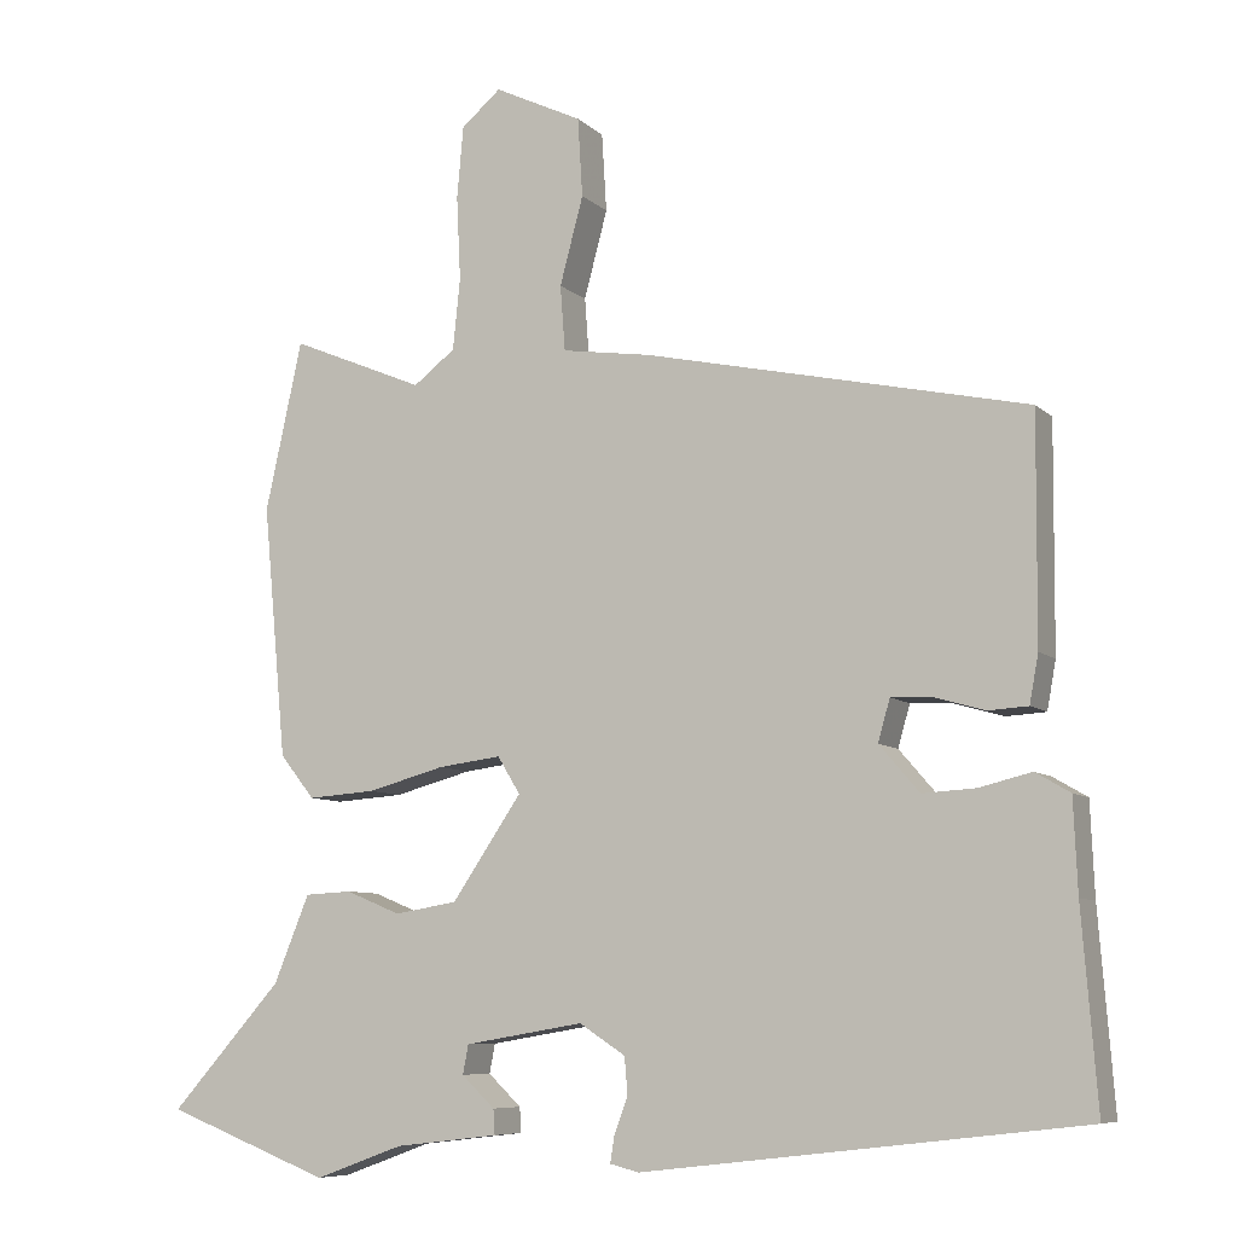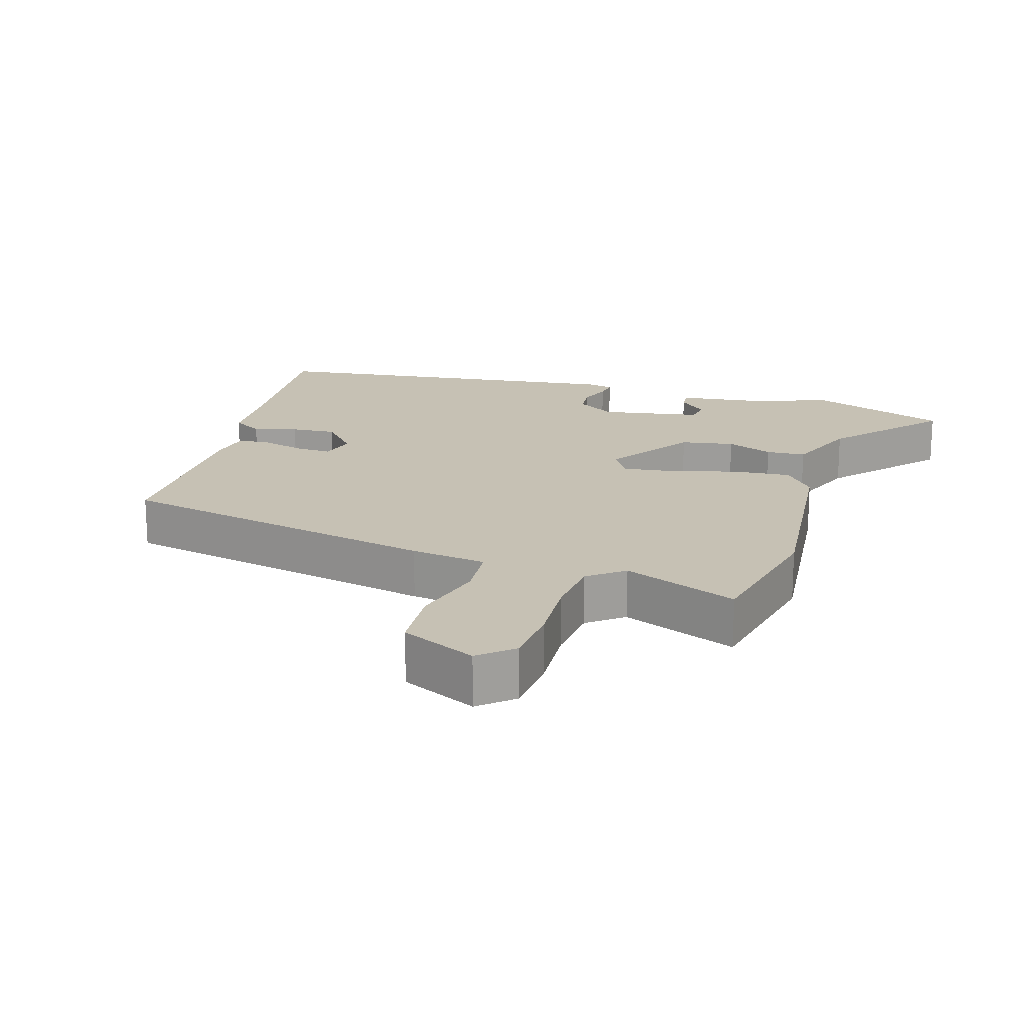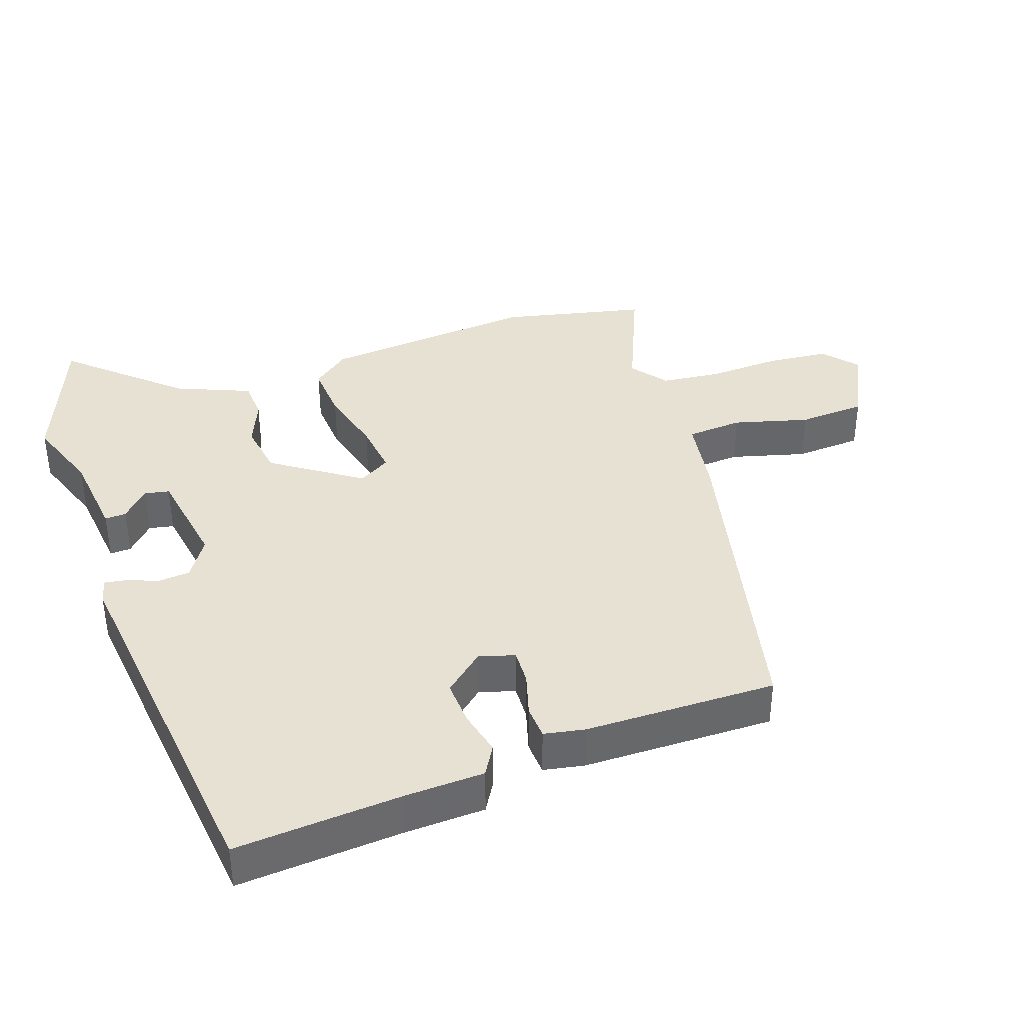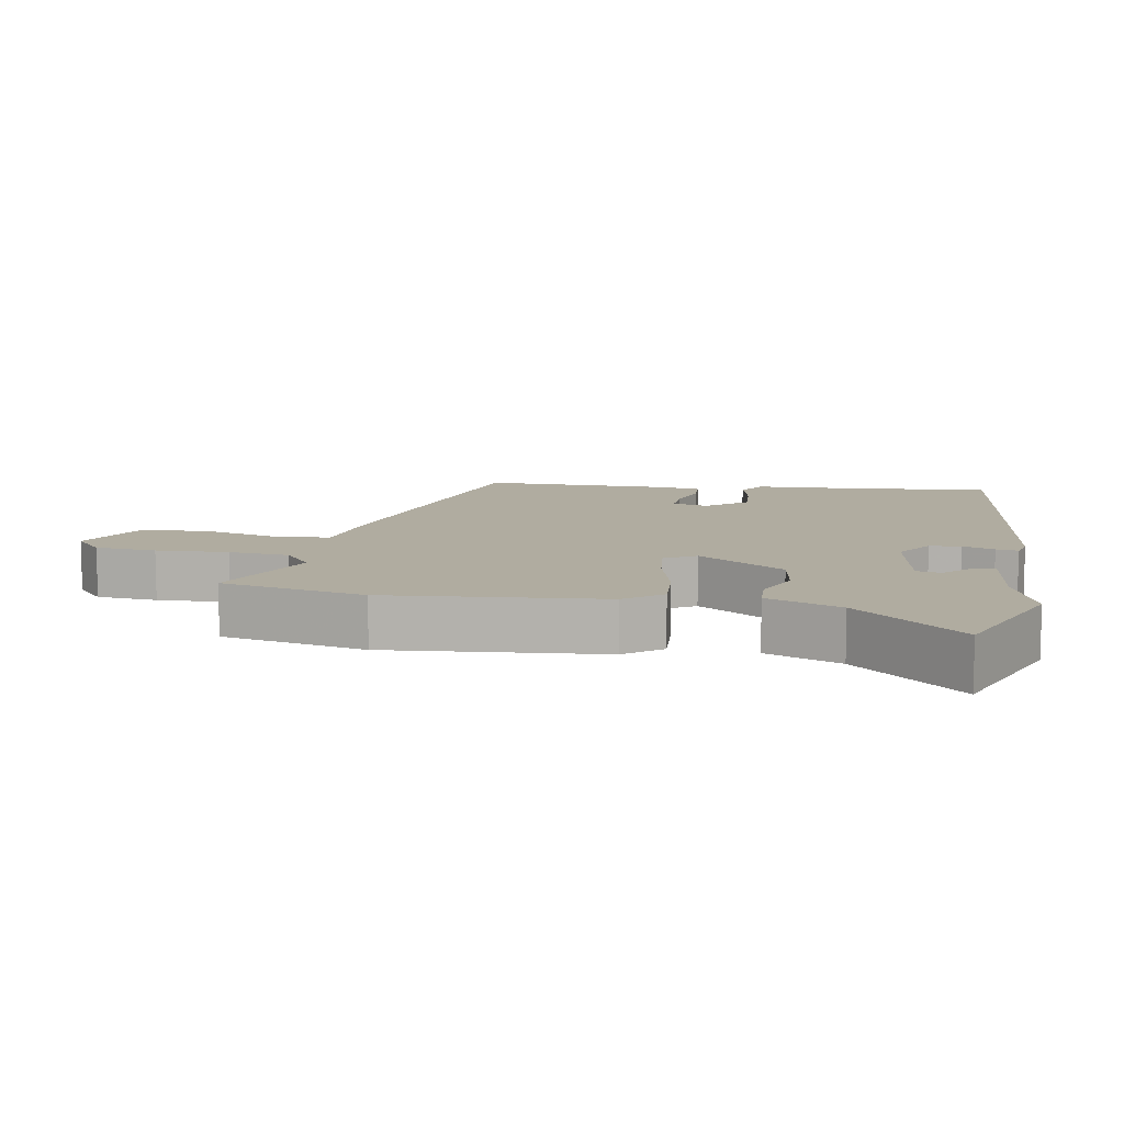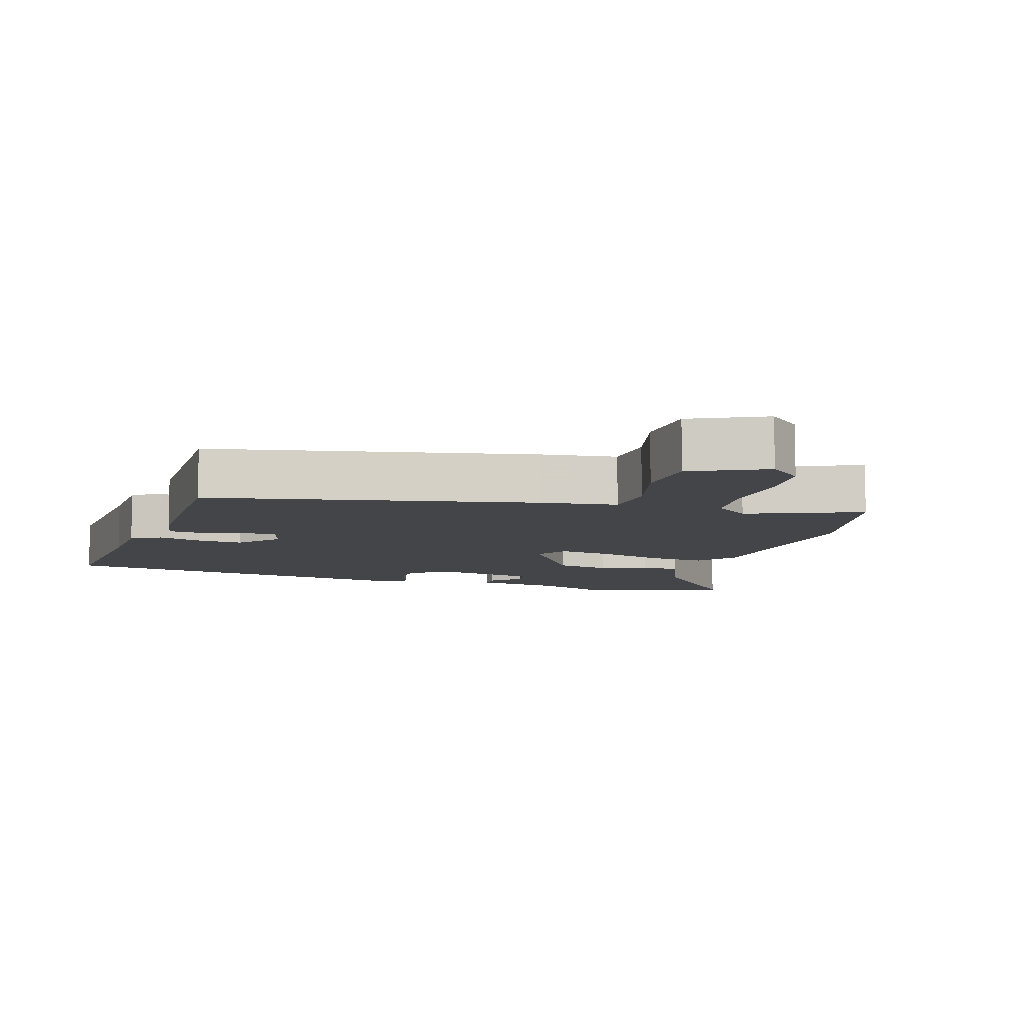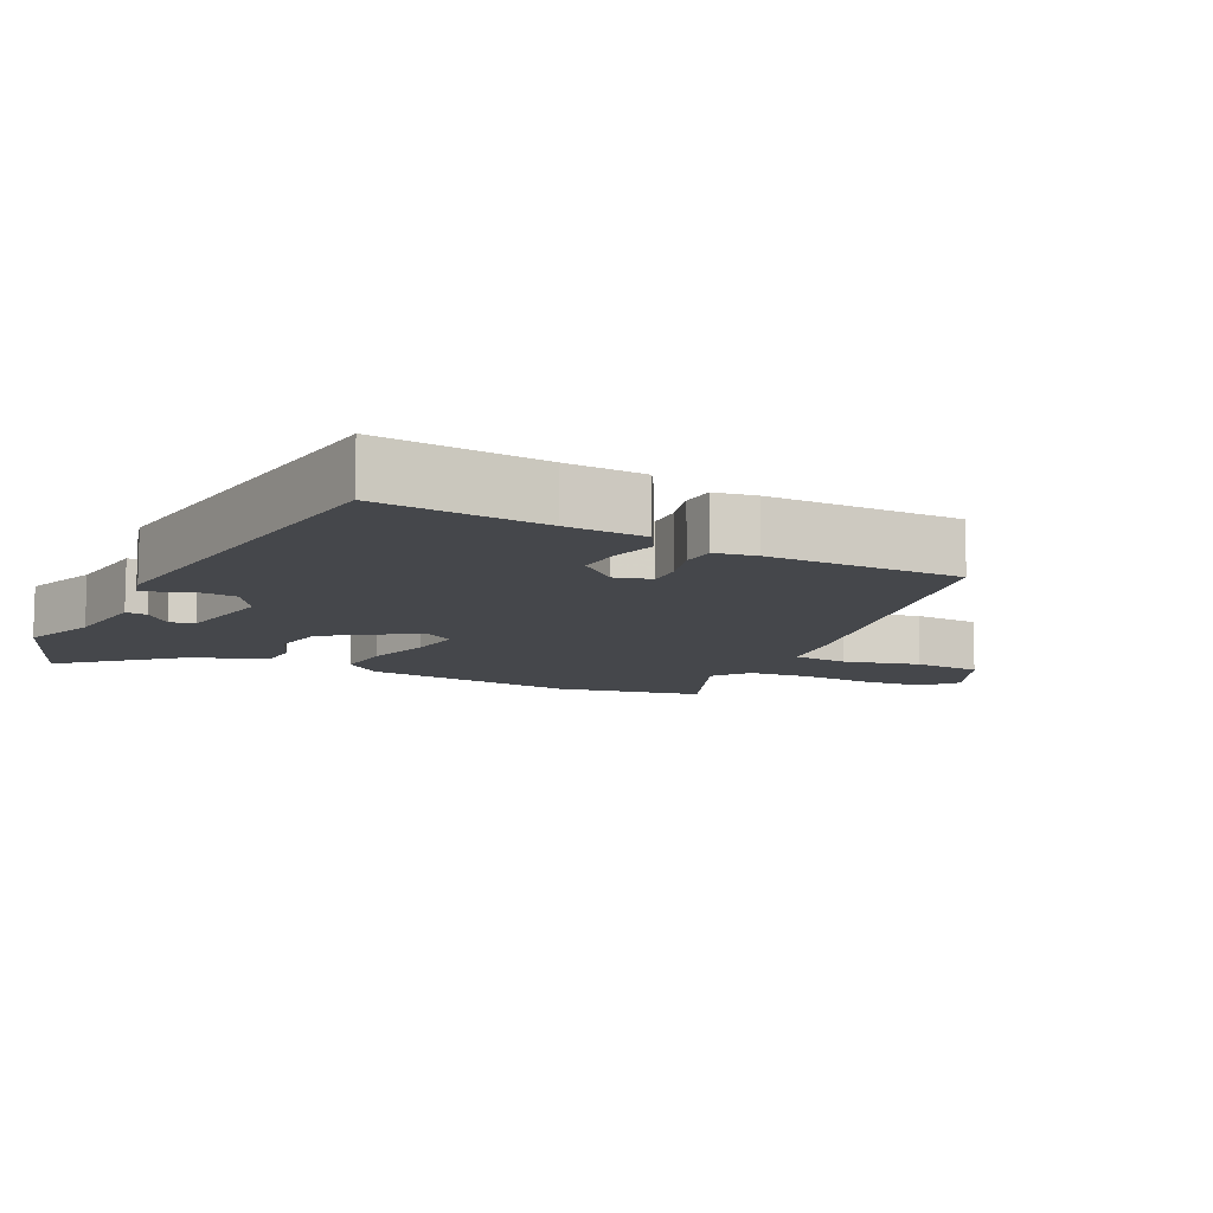
<metadata>
{"format":"obj","ext":"obj","renderer":"f3d","projection":"perspective","resolution":1024,"background":"white","views":[{"elev":-7.8,"azim":-155.5,"up":"+Z"},{"elev":18.5,"azim":16.7,"up":"+Y"},{"elev":38.6,"azim":-108.8,"up":"+Y"},{"elev":10.0,"azim":100.2,"up":"+Y"},{"elev":-8.8,"azim":-17.6,"up":"+Y"},{"elev":-10.5,"azim":-116.9,"up":"+Y"}]}
</metadata>
<code>
v 0.496 0.07 0.519
v 0.542 0.07 0.309
v 0.513 0.07 -0.004
v 0.47 0.07 -0.058
v 0.386 0.07 -0.052
v 0.29 0.07 -0.026
v 0.212 0.07 -0.016
v 0.184 0.07 -0.062
v 0.27 0.07 -0.189
v 0.348 0.07 -0.202
v 0.416 0.07 -0.174
v 0.474 0.07 -0.177
v 0.518 0.07 -0.285
v 0.656 0.07 -0.44
v 0.452 0.07 -0.519
v 0.342 0.07 -0.479
v 0.214 0.07 -0.464
v 0.216 0.07 -0.433
v 0.257 0.07 -0.394
v 0.25 0.07 -0.358
v 0.103 0.07 -0.333
v 0.046 0.07 -0.37
v 0.042 0.07 -0.416
v 0.059 0.07 -0.462
v 0.064 0.07 -0.494
v 0.028 0.07 -0.503
v -0.517 0.07 -0.439
v -0.498 0.07 -0.197
v -0.493 0.07 -0.082
v -0.45 0.07 -0.057
v -0.385 0.07 -0.073
v -0.319 0.07 -0.077
v -0.269 0.07 -0.019
v -0.284 0.07 0.033
v -0.335 0.07 0.031
v -0.398 0.07 0.013
v -0.447 0.07 0.016
v -0.458 0.07 0.076
v -0.46 0.07 0.355
v 0.015 0.07 0.458
v 0.125 0.07 0.474
v 0.131 0.07 0.555
v 0.102 0.07 0.664
v 0.108 0.07 0.762
v 0.217 0.07 0.814
v 0.266 0.07 0.772
v 0.274 0.07 0.683
v 0.269 0.07 0.578
v 0.278 0.07 0.49
v 0.33 0.07 0.45
v 0.496 0 0.519
v 0.542 0 0.309
v 0.513 0 -0.004
v 0.47 0 -0.058
v 0.386 0 -0.052
v 0.29 0 -0.026
v 0.212 0 -0.016
v 0.184 0 -0.062
v 0.27 0 -0.189
v 0.348 0 -0.202
v 0.416 0 -0.174
v 0.474 0 -0.177
v 0.518 0 -0.285
v 0.656 0 -0.44
v 0.452 0 -0.519
v 0.342 0 -0.479
v 0.214 0 -0.464
v 0.216 0 -0.433
v 0.257 0 -0.394
v 0.25 0 -0.358
v 0.103 0 -0.333
v 0.046 0 -0.37
v 0.042 0 -0.416
v 0.059 0 -0.462
v 0.064 0 -0.494
v 0.028 0 -0.503
v -0.517 0 -0.439
v -0.498 0 -0.197
v -0.493 0 -0.082
v -0.45 0 -0.057
v -0.385 0 -0.073
v -0.319 0 -0.077
v -0.269 0 -0.019
v -0.284 0 0.033
v -0.335 0 0.031
v -0.398 0 0.013
v -0.447 0 0.016
v -0.458 0 0.076
v -0.46 0 0.355
v 0.015 0 0.458
v 0.125 0 0.474
v 0.131 0 0.555
v 0.102 0 0.664
v 0.108 0 0.762
v 0.217 0 0.814
v 0.266 0 0.772
v 0.274 0 0.683
v 0.269 0 0.578
v 0.278 0 0.49
v 0.33 0 0.45
f 46 47 48
f 45 46 48
f 44 45 48
f 43 44 48
f 42 43 48
f 41 42 48 49
f 41 49 50
f 40 41 50
f 39 40 50
f 38 39 50
f 37 38 50
f 36 37 50
f 35 36 50
f 28 29 30 31
f 28 31 32
f 27 28 32
f 26 27 32
f 25 26 32
f 24 25 32
f 23 24 32
f 22 23 32 33
f 16 17 18 19
f 16 19 20
f 15 16 20
f 14 15 20
f 13 14 20
f 13 20 21
f 12 13 21
f 11 12 21
f 10 11 21
f 4 5 6
f 3 4 6
f 2 3 6
f 1 2 6
f 50 1 6
f 50 6 7
f 34 35 50
f 33 34 50
f 22 33 50
f 21 22 50
f 9 10 21
f 8 9 21
f 8 21 50
f 7 8 50
f 98 97 96
f 98 96 95
f 98 95 94
f 98 94 93
f 98 93 92
f 99 98 92 91
f 100 99 91
f 100 91 90
f 100 90 89
f 100 89 88
f 100 88 87
f 100 87 86
f 100 86 85
f 81 80 79 78
f 82 81 78
f 82 78 77
f 82 77 76
f 82 76 75
f 82 75 74
f 82 74 73
f 83 82 73 72
f 69 68 67 66
f 70 69 66
f 70 66 65
f 70 65 64
f 70 64 63
f 71 70 63
f 71 63 62
f 71 62 61
f 71 61 60
f 56 55 54
f 56 54 53
f 56 53 52
f 56 52 51
f 56 51 100
f 57 56 100
f 100 85 84
f 100 84 83
f 100 83 72
f 100 72 71
f 71 60 59
f 71 59 58
f 100 71 58
f 100 58 57
f 1 51 52 2
f 2 52 53 3
f 3 53 54 4
f 4 54 55 5
f 5 55 56 6
f 6 56 57 7
f 7 57 58 8
f 8 58 59 9
f 9 59 60 10
f 10 60 61 11
f 11 61 62 12
f 12 62 63 13
f 13 63 64 14
f 14 64 65 15
f 15 65 66 16
f 16 66 67 17
f 17 67 68 18
f 18 68 69 19
f 19 69 70 20
f 20 70 71 21
f 21 71 72 22
f 22 72 73 23
f 23 73 74 24
f 24 74 75 25
f 25 75 76 26
f 26 76 77 27
f 27 77 78 28
f 28 78 79 29
f 29 79 80 30
f 30 80 81 31
f 31 81 82 32
f 32 82 83 33
f 33 83 84 34
f 34 84 85 35
f 35 85 86 36
f 36 86 87 37
f 37 87 88 38
f 38 88 89 39
f 39 89 90 40
f 40 90 91 41
f 41 91 92 42
f 42 92 93 43
f 43 93 94 44
f 44 94 95 45
f 45 95 96 46
f 46 96 97 47
f 47 97 98 48
f 48 98 99 49
f 49 99 100 50
f 50 100 51 1

</code>
